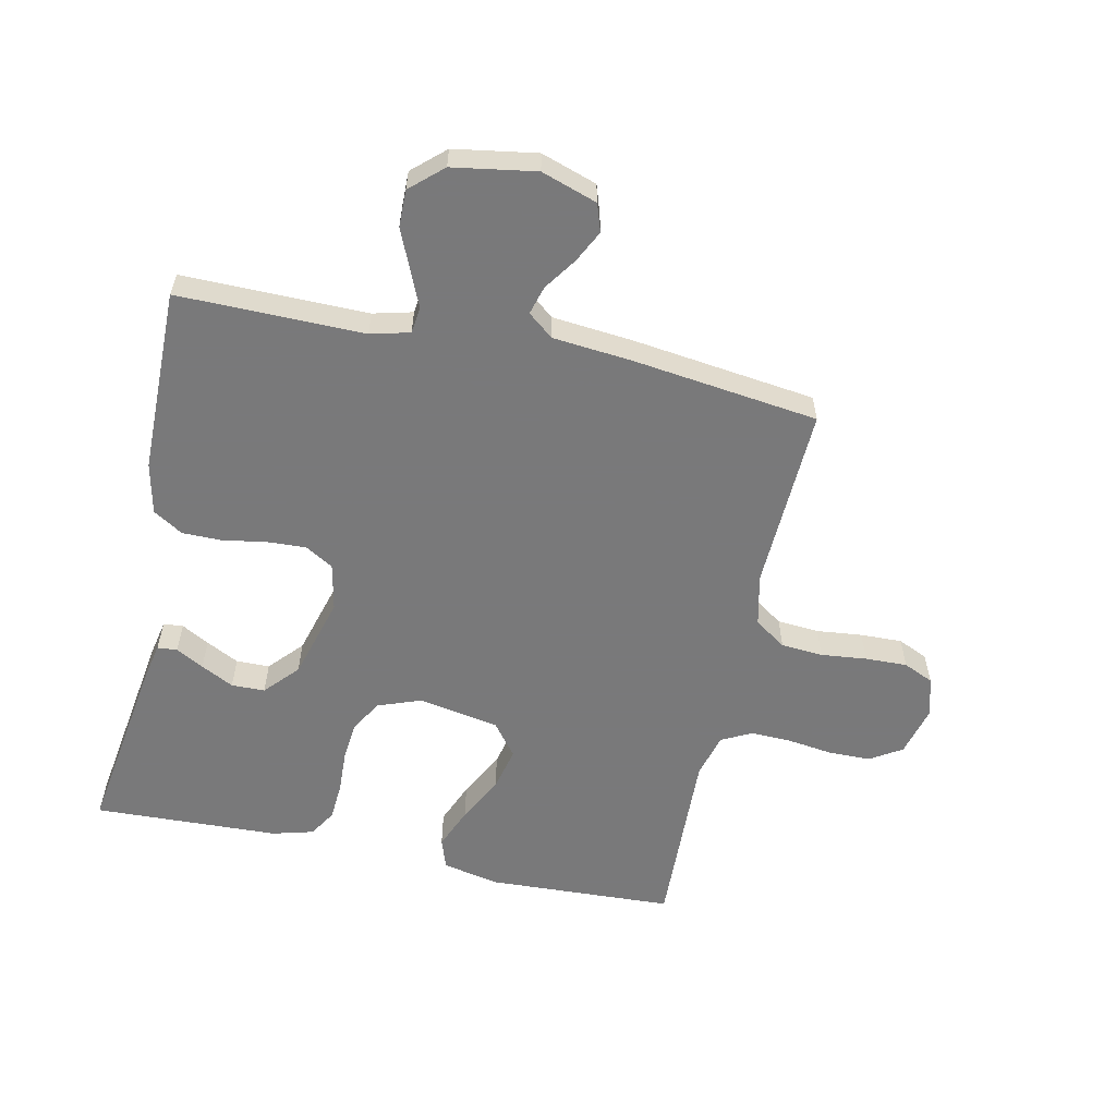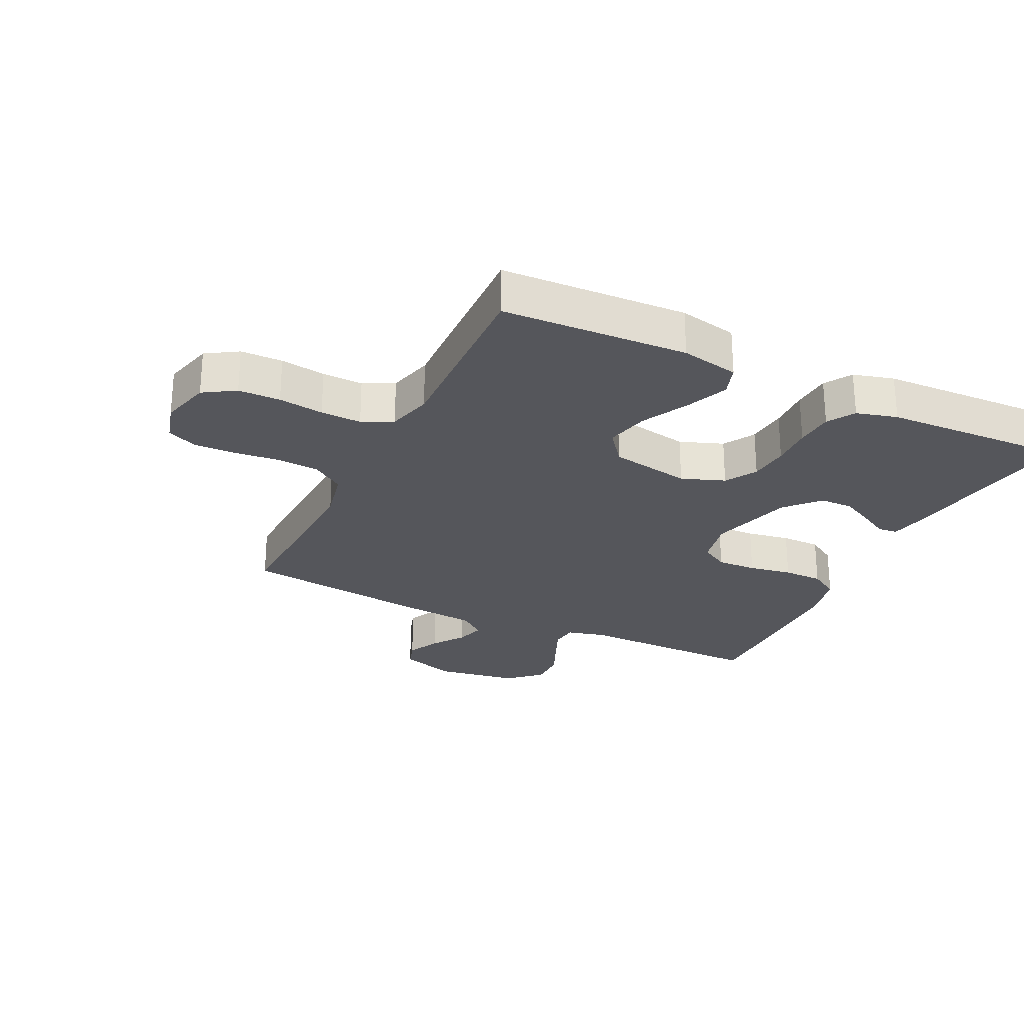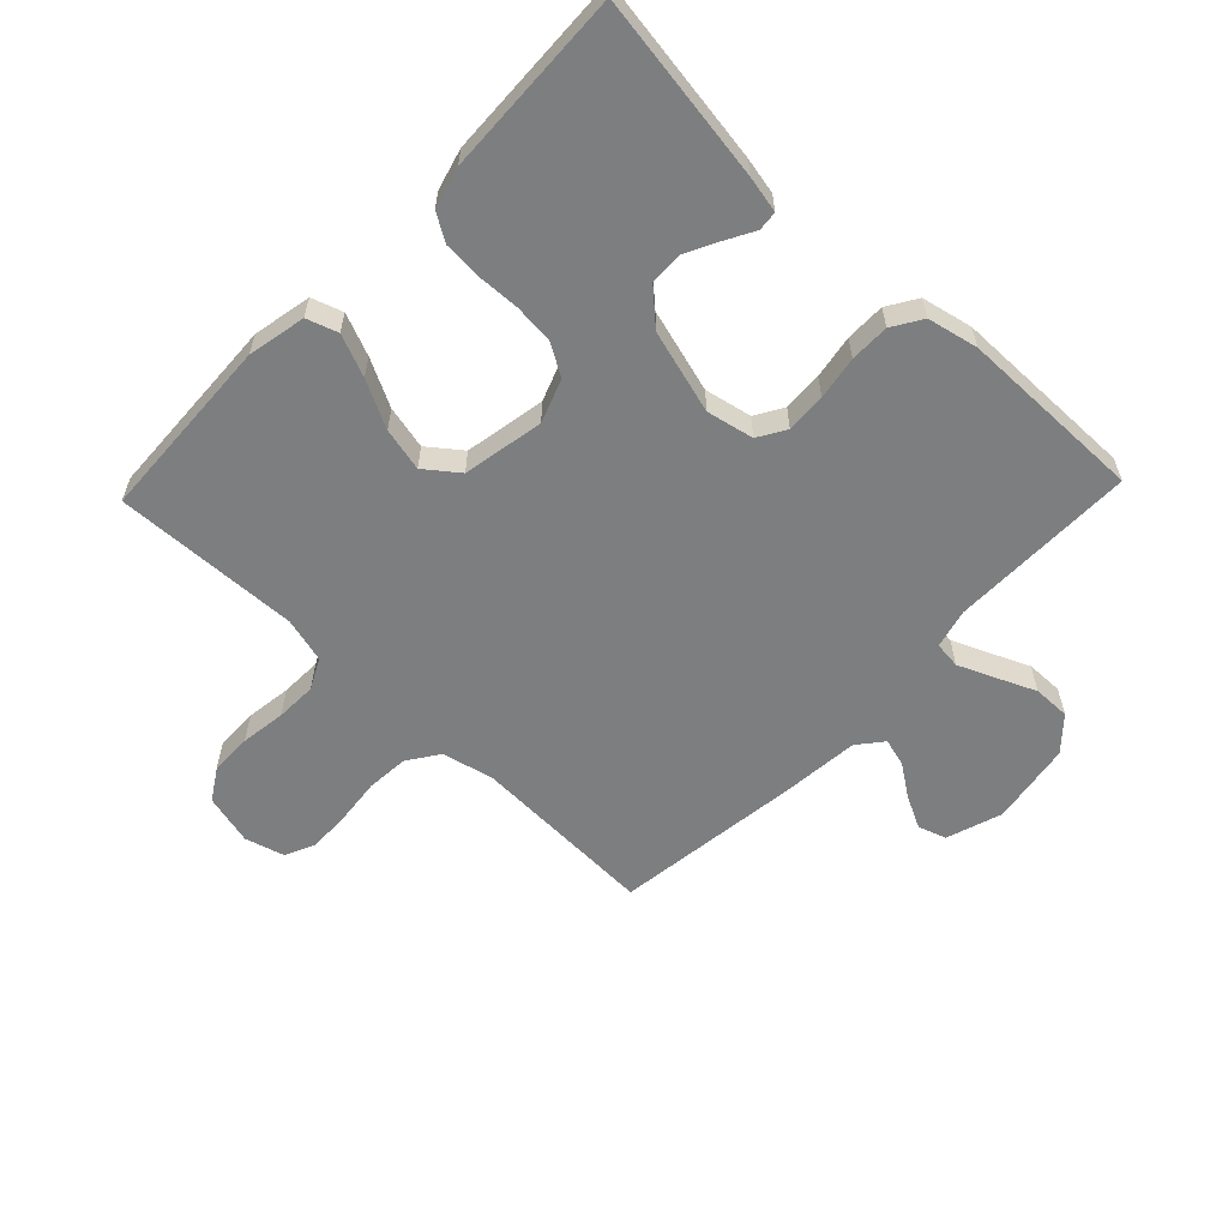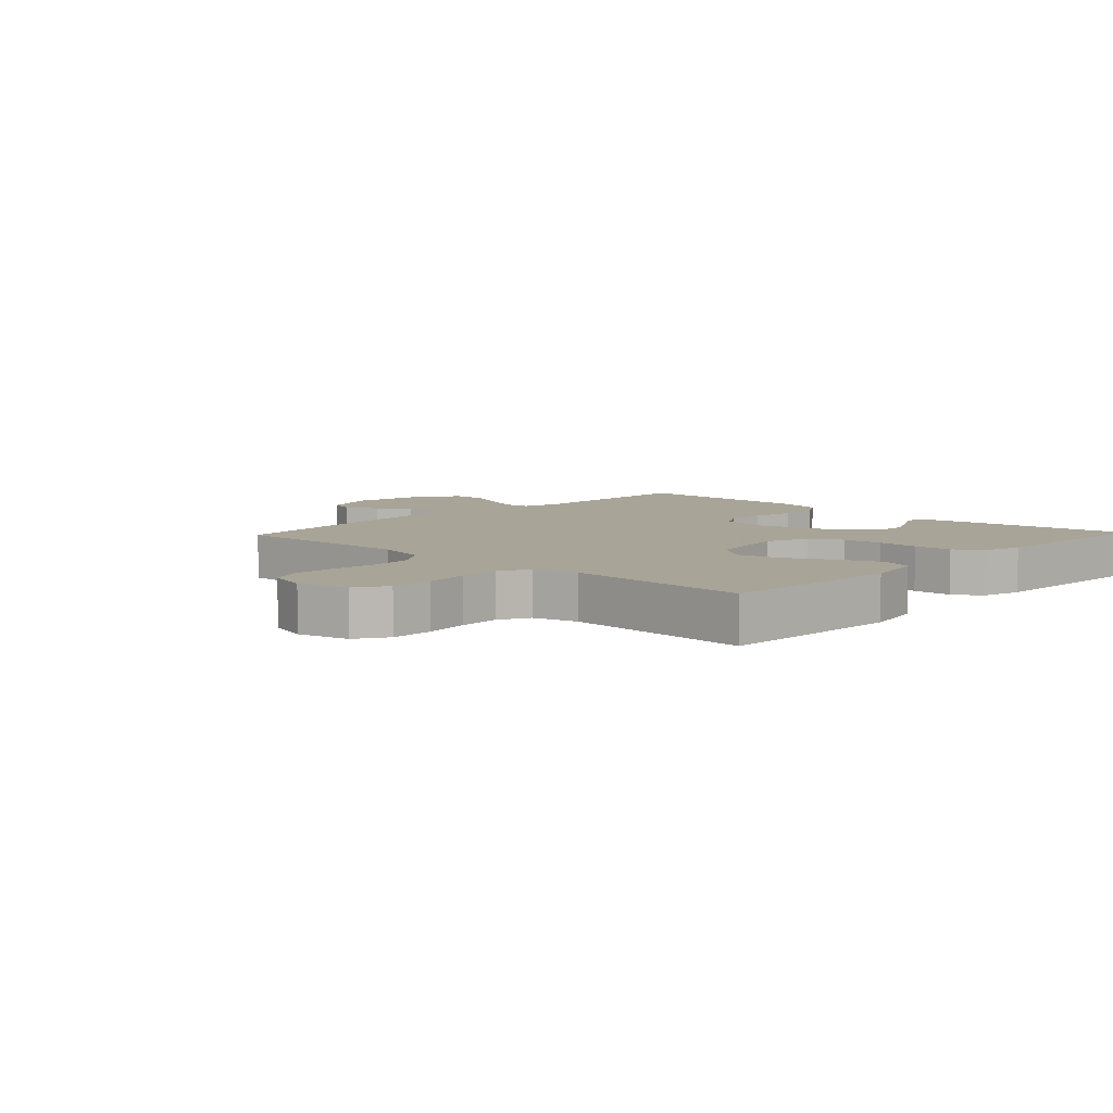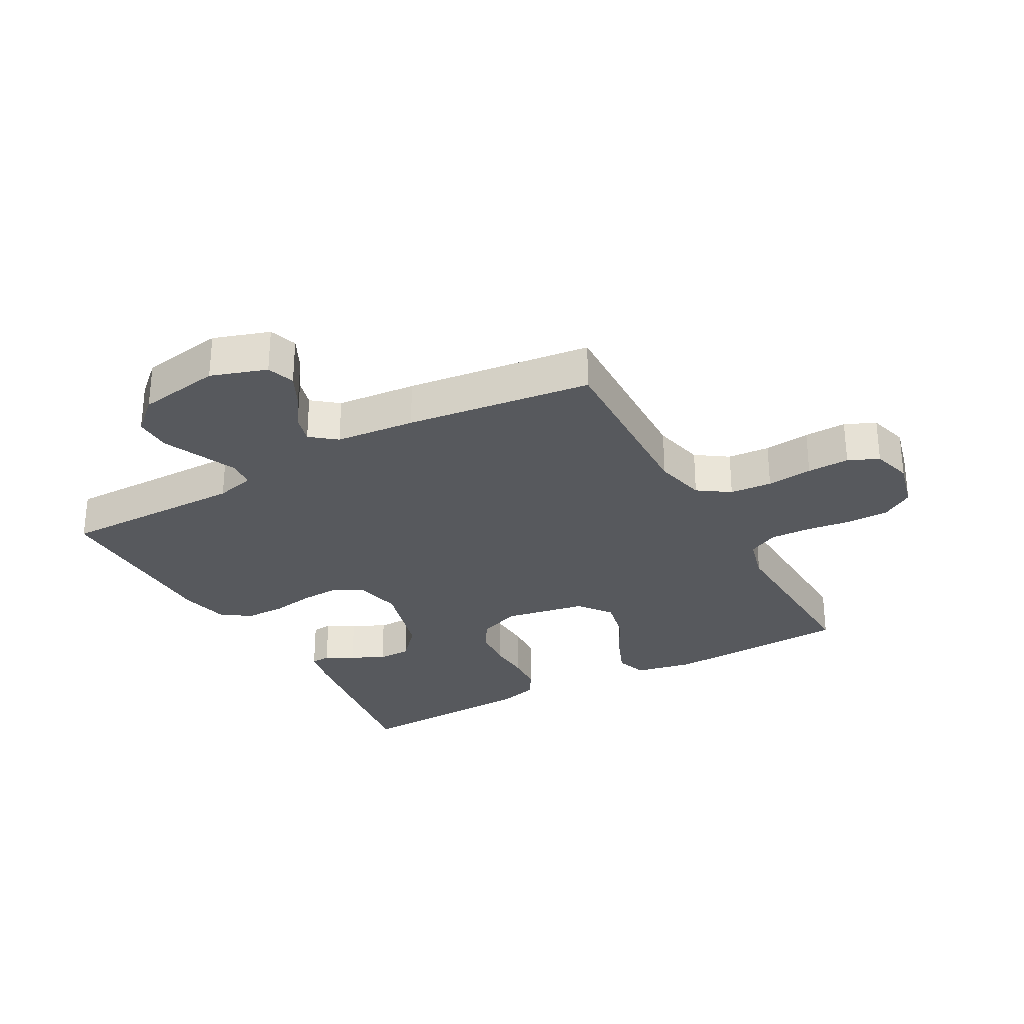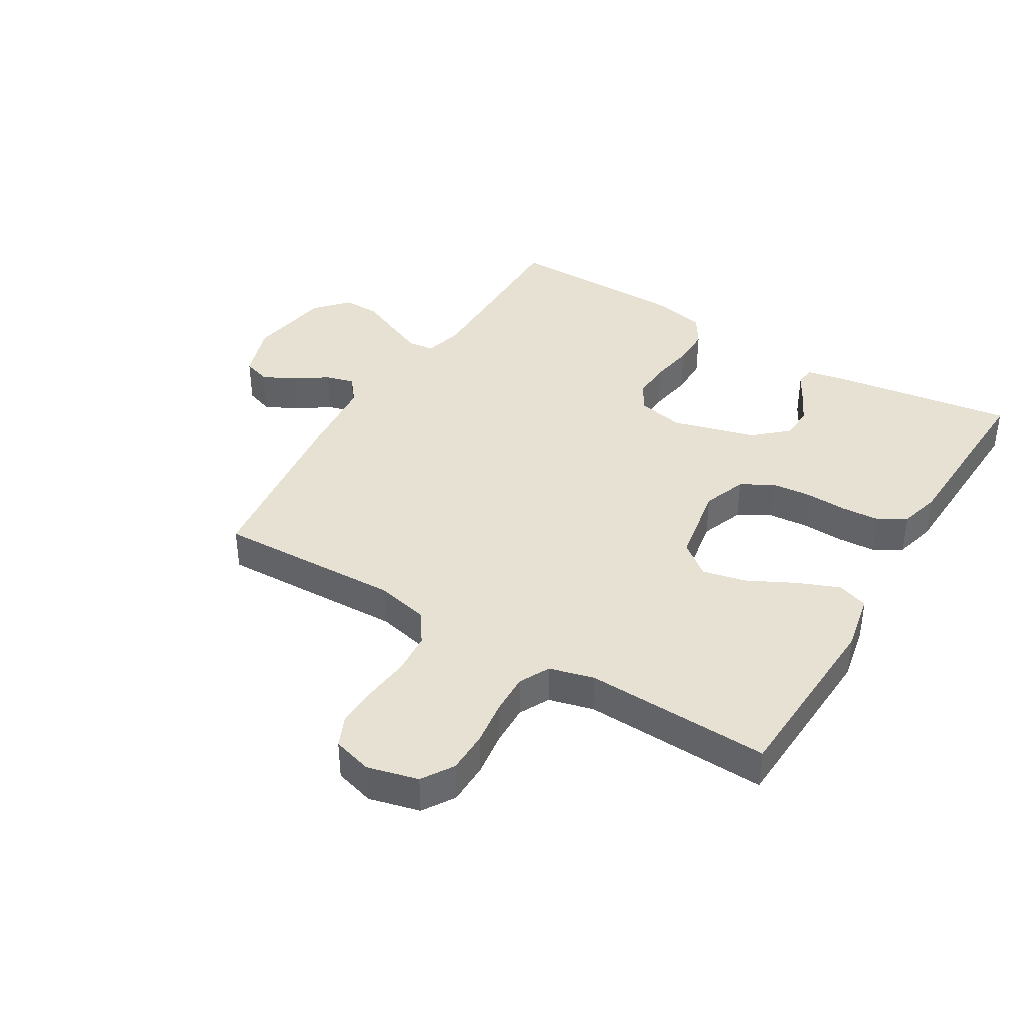
<metadata>
{"format":"obj","ext":"obj","renderer":"f3d","projection":"perspective","resolution":1024,"background":"white","views":[{"elev":-57.8,"azim":167.8,"up":"+Y"},{"elev":-26.2,"azim":-25.9,"up":"+Y"},{"elev":-59.3,"azim":46.3,"up":"+Y"},{"elev":7.0,"azim":-46.5,"up":"+Y"},{"elev":-29.1,"azim":-150.9,"up":"+Y"},{"elev":39.6,"azim":-58.8,"up":"+Y"}]}
</metadata>
<code>
v -0.5 0.07 0.5
v -0.2 0.07 0.514
v -0.106 0.07 0.495
v -0.089 0.07 0.445
v -0.117 0.07 0.377
v -0.156 0.07 0.301
v -0.172 0.07 0.231
v -0.131 0.07 0.178
v 0 0.07 0.154
v 0.07 0.07 0.18
v 0.1 0.07 0.231
v 0.106 0.07 0.296
v 0.103 0.07 0.364
v 0.107 0.07 0.426
v 0.134 0.07 0.47
v 0.2 0.07 0.488
v 0.5 0.07 0.5
v 0.455 0.07 0.2
v 0.443 0.07 0.141
v 0.411 0.07 0.138
v 0.366 0.07 0.163
v 0.313 0.07 0.19
v 0.259 0.07 0.189
v 0.21 0.07 0.135
v 0.172 0.07 0
v 0.188 0.07 -0.076
v 0.233 0.07 -0.103
v 0.297 0.07 -0.1
v 0.367 0.07 -0.088
v 0.431 0.07 -0.088
v 0.479 0.07 -0.118
v 0.497 0.07 -0.2
v 0.5 0.07 -0.5
v 0.2 0.07 -0.498
v 0.137 0.07 -0.514
v 0.132 0.07 -0.557
v 0.157 0.07 -0.615
v 0.185 0.07 -0.679
v 0.186 0.07 -0.739
v 0.134 0.07 -0.786
v 0 0.07 -0.808
v -0.09 0.07 -0.778
v -0.105 0.07 -0.733
v -0.079 0.07 -0.681
v -0.043 0.07 -0.629
v -0.03 0.07 -0.583
v -0.071 0.07 -0.55
v -0.2 0.07 -0.538
v -0.5 0.07 -0.5
v -0.489 0.07 -0.2
v -0.508 0.07 -0.116
v -0.559 0.07 -0.081
v -0.627 0.07 -0.076
v -0.701 0.07 -0.084
v -0.769 0.07 -0.086
v -0.818 0.07 -0.064
v -0.836 0.07 0
v -0.815 0.07 0.082
v -0.764 0.07 0.114
v -0.696 0.07 0.115
v -0.623 0.07 0.105
v -0.557 0.07 0.103
v -0.508 0.07 0.128
v -0.489 0.07 0.2
v -0.5 0 0.5
v -0.2 0 0.514
v -0.106 0 0.495
v -0.089 0 0.445
v -0.117 0 0.377
v -0.156 0 0.301
v -0.172 0 0.231
v -0.131 0 0.178
v 0 0 0.154
v 0.07 0 0.18
v 0.1 0 0.231
v 0.106 0 0.296
v 0.103 0 0.364
v 0.107 0 0.426
v 0.134 0 0.47
v 0.2 0 0.488
v 0.5 0 0.5
v 0.455 0 0.2
v 0.443 0 0.141
v 0.411 0 0.138
v 0.366 0 0.163
v 0.313 0 0.19
v 0.259 0 0.189
v 0.21 0 0.135
v 0.172 0 0
v 0.188 0 -0.076
v 0.233 0 -0.103
v 0.297 0 -0.1
v 0.367 0 -0.088
v 0.431 0 -0.088
v 0.479 0 -0.118
v 0.497 0 -0.2
v 0.5 0 -0.5
v 0.2 0 -0.498
v 0.137 0 -0.514
v 0.132 0 -0.557
v 0.157 0 -0.615
v 0.185 0 -0.679
v 0.186 0 -0.739
v 0.134 0 -0.786
v 0 0 -0.808
v -0.09 0 -0.778
v -0.105 0 -0.733
v -0.079 0 -0.681
v -0.043 0 -0.629
v -0.03 0 -0.583
v -0.071 0 -0.55
v -0.2 0 -0.538
v -0.5 0 -0.5
v -0.489 0 -0.2
v -0.508 0 -0.116
v -0.559 0 -0.081
v -0.627 0 -0.076
v -0.701 0 -0.084
v -0.769 0 -0.086
v -0.818 0 -0.064
v -0.836 0 0
v -0.815 0 0.082
v -0.764 0 0.114
v -0.696 0 0.115
v -0.623 0 0.105
v -0.557 0 0.103
v -0.508 0 0.128
v -0.489 0 0.2
f 58 59 60 61
f 58 61 62
f 57 58 62
f 56 57 62
f 53 54 55 56
f 53 56 62 63
f 47 48 49 50
f 46 47 50 51
f 42 43 44 45
f 40 41 42 45
f 40 45 46
f 37 38 39 40
f 36 37 40 46
f 35 36 46 51
f 31 32 33 34
f 28 29 30 31
f 27 28 31 34
f 26 27 34 35
f 18 19 20 21
f 18 21 22
f 17 18 22 23
f 12 13 14 15
f 11 12 15 16
f 3 4 5 6
f 1 2 3 6
f 64 1 6 7
f 63 64 7 8
f 52 53 63 8
f 51 52 8 9
f 25 26 35 51
f 24 25 51 9
f 23 24 9 10
f 11 16 17 23
f 10 11 23
f 125 124 123 122
f 126 125 122
f 126 122 121
f 126 121 120
f 120 119 118 117
f 127 126 120 117
f 114 113 112 111
f 115 114 111 110
f 109 108 107 106
f 109 106 105 104
f 110 109 104
f 104 103 102 101
f 110 104 101 100
f 115 110 100 99
f 98 97 96 95
f 95 94 93 92
f 98 95 92 91
f 99 98 91 90
f 85 84 83 82
f 86 85 82
f 87 86 82 81
f 79 78 77 76
f 80 79 76 75
f 70 69 68 67
f 70 67 66 65
f 71 70 65 128
f 72 71 128 127
f 72 127 117 116
f 73 72 116 115
f 115 99 90 89
f 73 115 89 88
f 74 73 88 87
f 87 81 80 75
f 87 75 74
f 1 65 66 2
f 2 66 67 3
f 3 67 68 4
f 4 68 69 5
f 5 69 70 6
f 6 70 71 7
f 7 71 72 8
f 8 72 73 9
f 9 73 74 10
f 10 74 75 11
f 11 75 76 12
f 12 76 77 13
f 13 77 78 14
f 14 78 79 15
f 15 79 80 16
f 16 80 81 17
f 17 81 82 18
f 18 82 83 19
f 19 83 84 20
f 20 84 85 21
f 21 85 86 22
f 22 86 87 23
f 23 87 88 24
f 24 88 89 25
f 25 89 90 26
f 26 90 91 27
f 27 91 92 28
f 28 92 93 29
f 29 93 94 30
f 30 94 95 31
f 31 95 96 32
f 32 96 97 33
f 33 97 98 34
f 34 98 99 35
f 35 99 100 36
f 36 100 101 37
f 37 101 102 38
f 38 102 103 39
f 39 103 104 40
f 40 104 105 41
f 41 105 106 42
f 42 106 107 43
f 43 107 108 44
f 44 108 109 45
f 45 109 110 46
f 46 110 111 47
f 47 111 112 48
f 48 112 113 49
f 49 113 114 50
f 50 114 115 51
f 51 115 116 52
f 52 116 117 53
f 53 117 118 54
f 54 118 119 55
f 55 119 120 56
f 56 120 121 57
f 57 121 122 58
f 58 122 123 59
f 59 123 124 60
f 60 124 125 61
f 61 125 126 62
f 62 126 127 63
f 63 127 128 64
f 64 128 65 1

</code>
